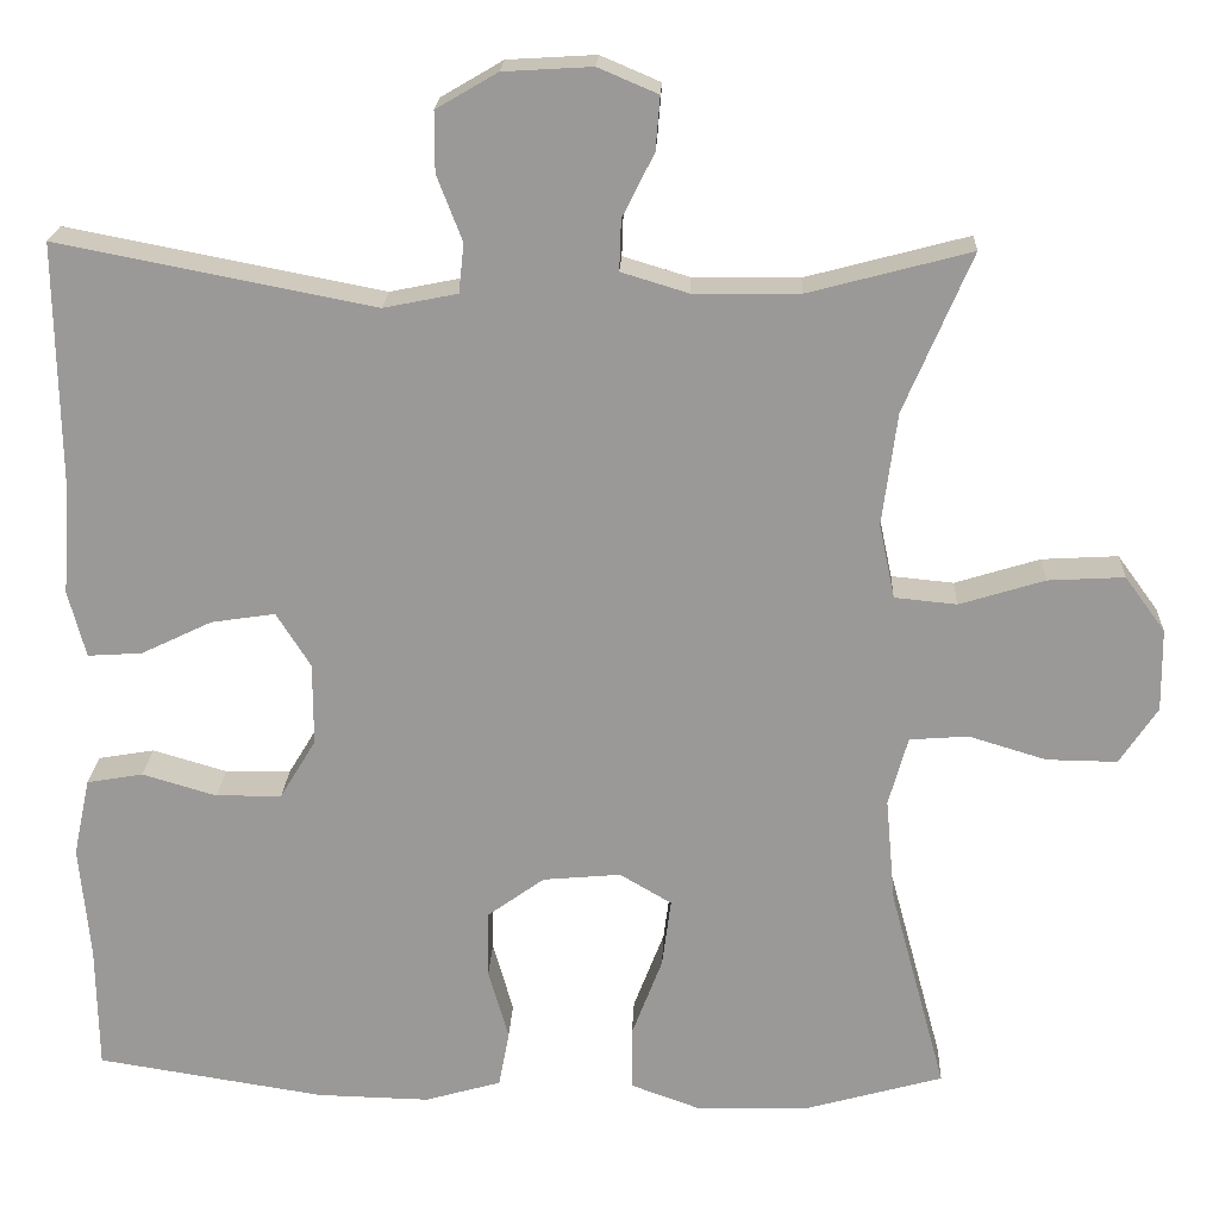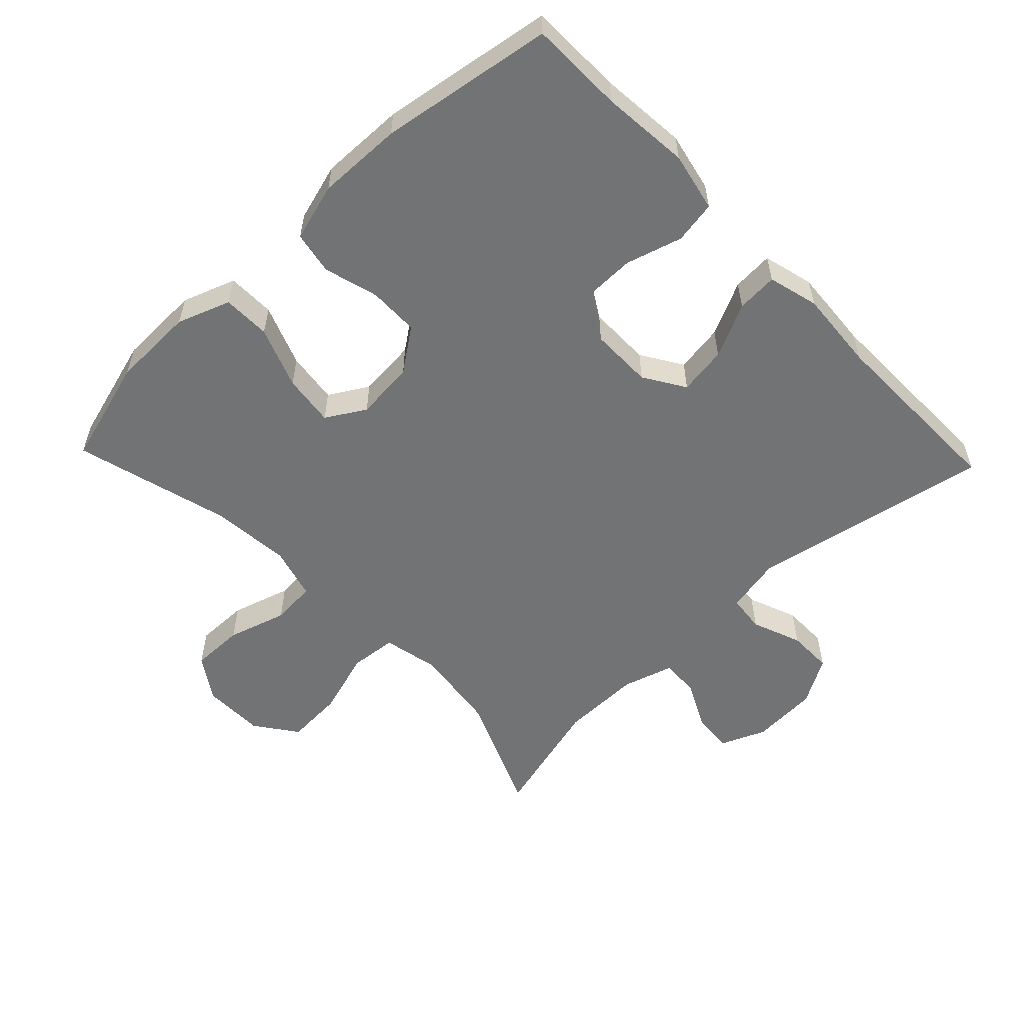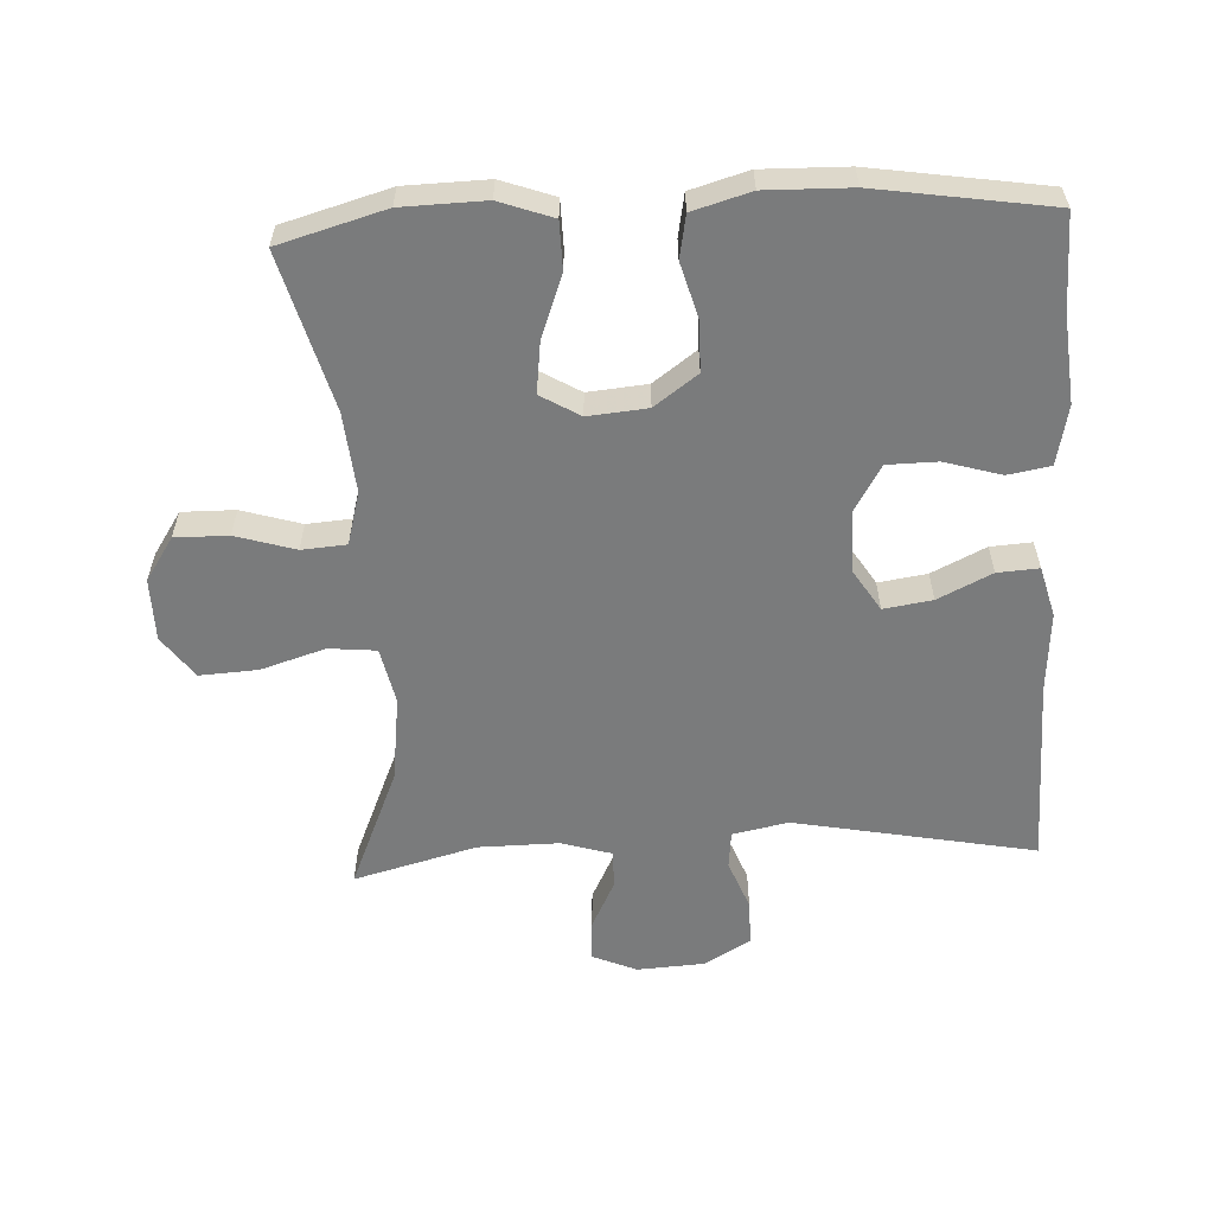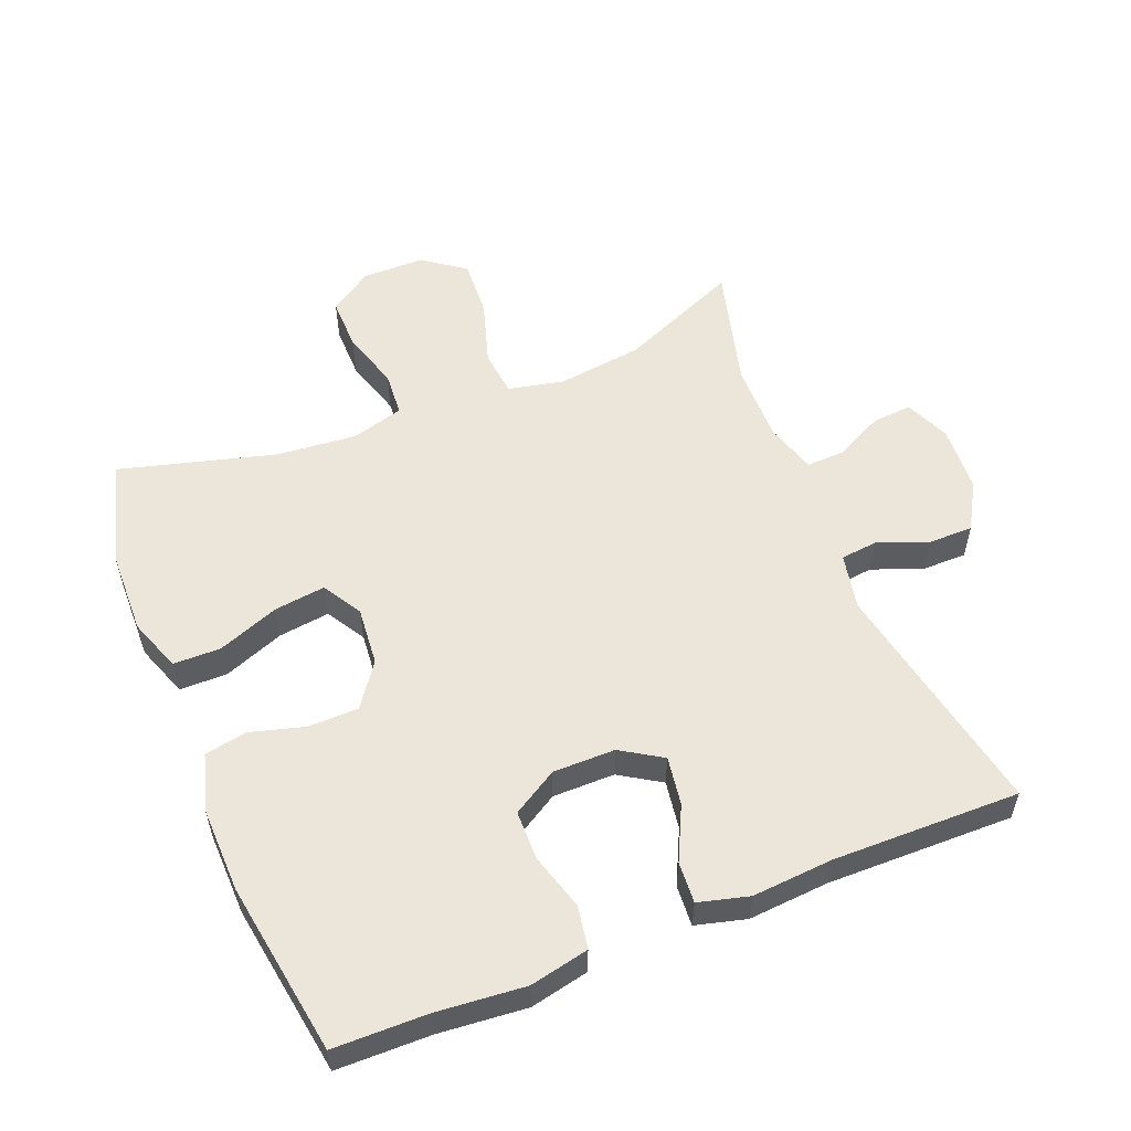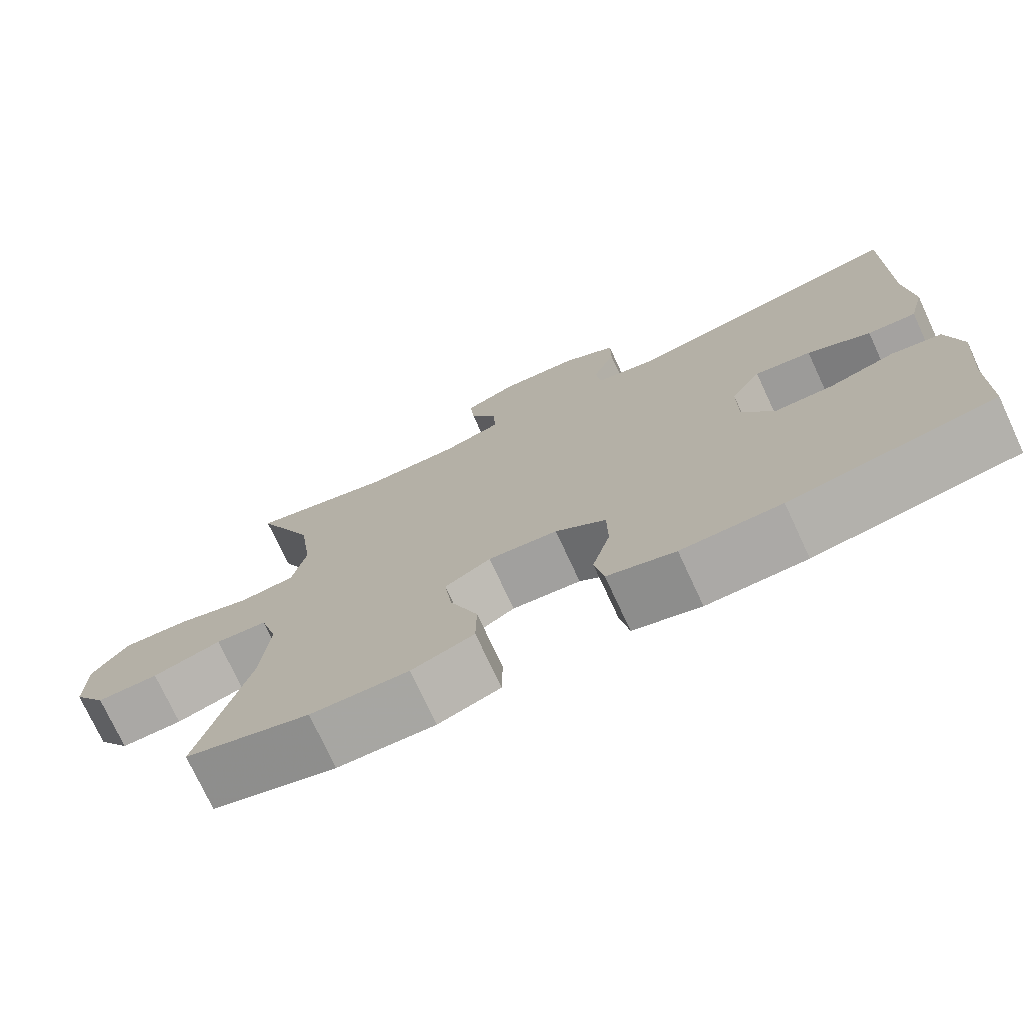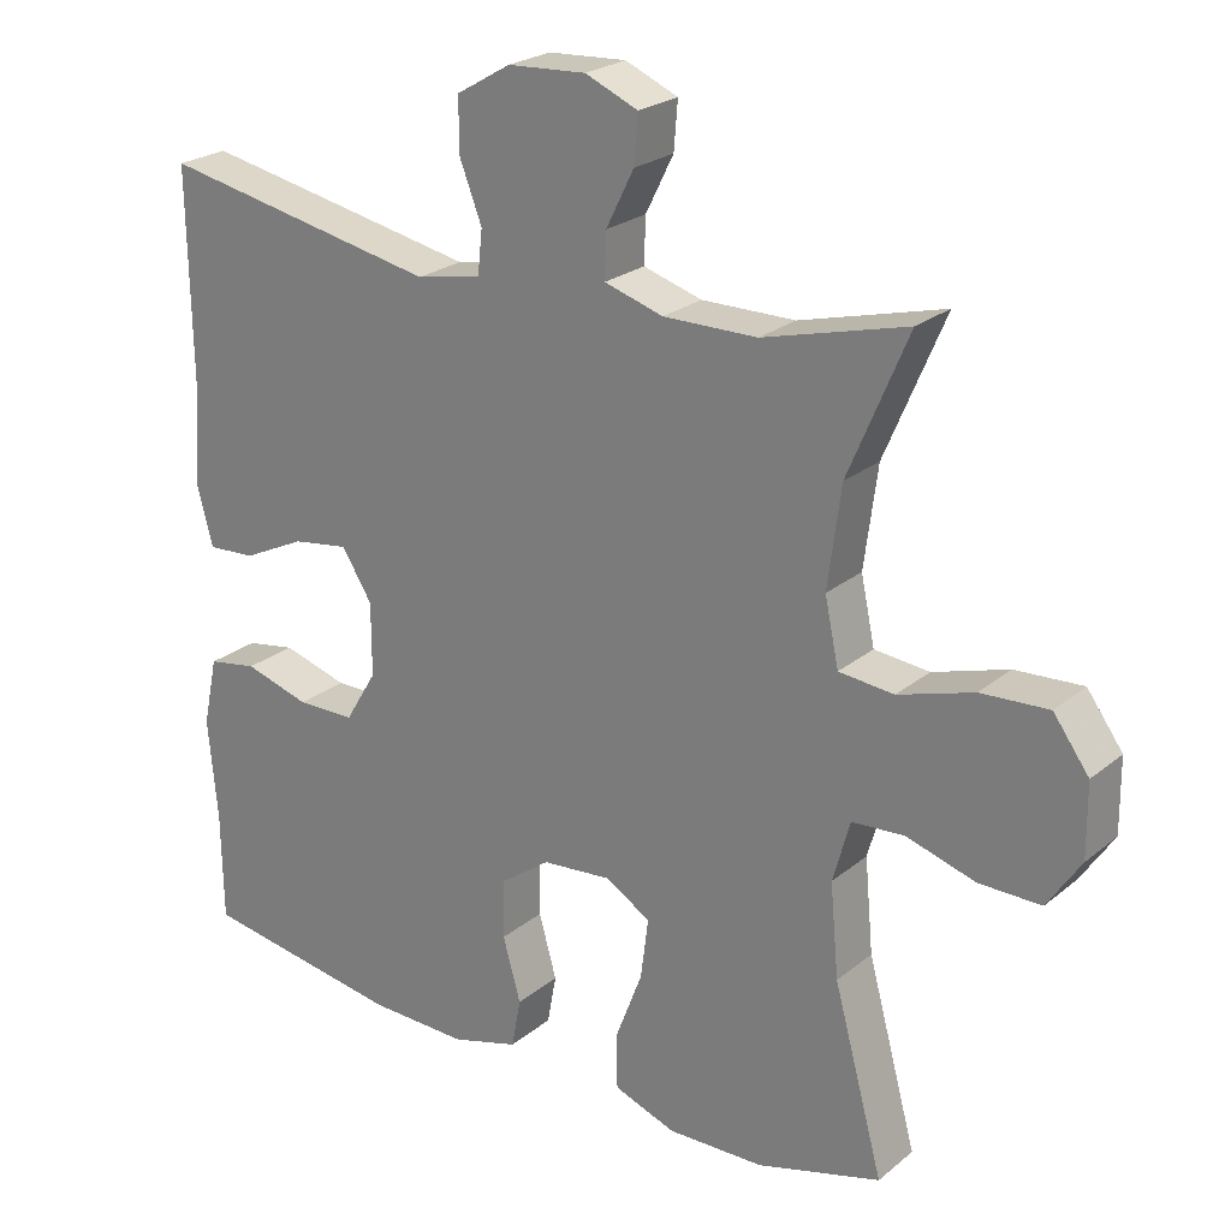
<metadata>
{"format":"obj","ext":"obj","renderer":"f3d","projection":"perspective","resolution":1024,"background":"white","views":[{"elev":20.6,"azim":2.5,"up":"+Z"},{"elev":-55.9,"azim":-136.3,"up":"+Y"},{"elev":-58.3,"azim":-177.0,"up":"+Y"},{"elev":55.6,"azim":-111.9,"up":"+Y"},{"elev":-74.8,"azim":-155.1,"up":"+Z"},{"elev":23.8,"azim":36.9,"up":"+Z"}]}
</metadata>
<code>
v -0.5 0.07 0.5
v -0.139 0.07 0.43
v -0.055 0.07 0.447
v -0.049 0.07 0.503
v -0.078 0.07 0.578
v -0.078 0.07 0.646
v -0.008 0.07 0.687
v 0.093 0.07 0.693
v 0.161 0.07 0.664
v 0.156 0.07 0.603
v 0.12 0.07 0.531
v 0.118 0.07 0.473
v 0.194 0.07 0.45
v 0.315 0.07 0.451
v 0.5 0.07 0.5
v 0.423 0.07 0.319
v 0.406 0.07 0.19
v 0.424 0.07 0.105
v 0.495 0.07 0.098
v 0.592 0.07 0.128
v 0.679 0.07 0.133
v 0.725 0.07 0.07
v 0.726 0.07 -0.024
v 0.683 0.07 -0.089
v 0.603 0.07 -0.088
v 0.514 0.07 -0.061
v 0.447 0.07 -0.066
v 0.425 0.07 -0.145
v 0.436 0.07 -0.265
v 0.5 0.07 -0.5
v 0.34 0.07 -0.545
v 0.215 0.07 -0.548
v 0.135 0.07 -0.519
v 0.134 0.07 -0.447
v 0.169 0.07 -0.355
v 0.179 0.07 -0.277
v 0.12 0.07 -0.242
v 0.031 0.07 -0.25
v -0.034 0.07 -0.297
v -0.035 0.07 -0.373
v -0.012 0.07 -0.455
v -0.024 0.07 -0.519
v -0.111 0.07 -0.544
v -0.239 0.07 -0.541
v -0.5 0.07 -0.5
v -0.502 0.07 -0.358
v -0.514 0.07 -0.226
v -0.495 0.07 -0.137
v -0.431 0.07 -0.126
v -0.346 0.07 -0.151
v -0.271 0.07 -0.15
v -0.23 0.07 -0.082
v -0.23 0.07 0.012
v -0.269 0.07 0.074
v -0.342 0.07 0.063
v -0.423 0.07 0.024
v -0.485 0.07 0.02
v -0.505 0.07 0.096
v -0.496 0.07 0.218
v -0.5 0 0.5
v -0.139 0 0.43
v -0.055 0 0.447
v -0.049 0 0.503
v -0.078 0 0.578
v -0.078 0 0.646
v -0.008 0 0.687
v 0.093 0 0.693
v 0.161 0 0.664
v 0.156 0 0.603
v 0.12 0 0.531
v 0.118 0 0.473
v 0.194 0 0.45
v 0.315 0 0.451
v 0.5 0 0.5
v 0.423 0 0.319
v 0.406 0 0.19
v 0.424 0 0.105
v 0.495 0 0.098
v 0.592 0 0.128
v 0.679 0 0.133
v 0.725 0 0.07
v 0.726 0 -0.024
v 0.683 0 -0.089
v 0.603 0 -0.088
v 0.514 0 -0.061
v 0.447 0 -0.066
v 0.425 0 -0.145
v 0.436 0 -0.265
v 0.5 0 -0.5
v 0.34 0 -0.545
v 0.215 0 -0.548
v 0.135 0 -0.519
v 0.134 0 -0.447
v 0.169 0 -0.355
v 0.179 0 -0.277
v 0.12 0 -0.242
v 0.031 0 -0.25
v -0.034 0 -0.297
v -0.035 0 -0.373
v -0.012 0 -0.455
v -0.024 0 -0.519
v -0.111 0 -0.544
v -0.239 0 -0.541
v -0.5 0 -0.5
v -0.502 0 -0.358
v -0.514 0 -0.226
v -0.495 0 -0.137
v -0.431 0 -0.126
v -0.346 0 -0.151
v -0.271 0 -0.15
v -0.23 0 -0.082
v -0.23 0 0.012
v -0.269 0 0.074
v -0.342 0 0.063
v -0.423 0 0.024
v -0.485 0 0.02
v -0.505 0 0.096
v -0.496 0 0.218
f 56 57 58 59
f 55 56 59 1
f 54 55 1 2
f 53 54 2 3
f 52 53 3
f 47 48 49 50
f 46 47 50 51
f 45 46 51
f 44 45 51
f 43 44 51 52
f 40 41 42 43
f 39 40 43 52
f 32 33 34 35
f 32 35 36
f 29 30 31 32
f 28 29 32 36
f 27 28 36 37
f 23 24 25 26
f 23 26 27
f 22 23 27
f 19 20 21 22
f 18 19 22 27
f 17 18 27 37
f 14 15 16
f 13 14 16 17
f 12 13 17 37
f 8 9 10 11
f 8 11 12
f 4 5 6 7
f 3 4 7 8
f 38 39 52 3
f 12 37 38
f 3 8 12 38
f 118 117 116 115
f 60 118 115 114
f 61 60 114 113
f 62 61 113 112
f 62 112 111
f 109 108 107 106
f 110 109 106 105
f 110 105 104
f 110 104 103
f 111 110 103 102
f 102 101 100 99
f 111 102 99 98
f 94 93 92 91
f 95 94 91
f 91 90 89 88
f 95 91 88 87
f 96 95 87 86
f 85 84 83 82
f 86 85 82
f 86 82 81
f 81 80 79 78
f 86 81 78 77
f 96 86 77 76
f 75 74 73
f 76 75 73 72
f 96 76 72 71
f 70 69 68 67
f 71 70 67
f 66 65 64 63
f 67 66 63 62
f 62 111 98 97
f 97 96 71
f 97 71 67 62
f 1 60 61 2
f 2 61 62 3
f 3 62 63 4
f 4 63 64 5
f 5 64 65 6
f 6 65 66 7
f 7 66 67 8
f 8 67 68 9
f 9 68 69 10
f 10 69 70 11
f 11 70 71 12
f 12 71 72 13
f 13 72 73 14
f 14 73 74 15
f 15 74 75 16
f 16 75 76 17
f 17 76 77 18
f 18 77 78 19
f 19 78 79 20
f 20 79 80 21
f 21 80 81 22
f 22 81 82 23
f 23 82 83 24
f 24 83 84 25
f 25 84 85 26
f 26 85 86 27
f 27 86 87 28
f 28 87 88 29
f 29 88 89 30
f 30 89 90 31
f 31 90 91 32
f 32 91 92 33
f 33 92 93 34
f 34 93 94 35
f 35 94 95 36
f 36 95 96 37
f 37 96 97 38
f 38 97 98 39
f 39 98 99 40
f 40 99 100 41
f 41 100 101 42
f 42 101 102 43
f 43 102 103 44
f 44 103 104 45
f 45 104 105 46
f 46 105 106 47
f 47 106 107 48
f 48 107 108 49
f 49 108 109 50
f 50 109 110 51
f 51 110 111 52
f 52 111 112 53
f 53 112 113 54
f 54 113 114 55
f 55 114 115 56
f 56 115 116 57
f 57 116 117 58
f 58 117 118 59
f 59 118 60 1

</code>
